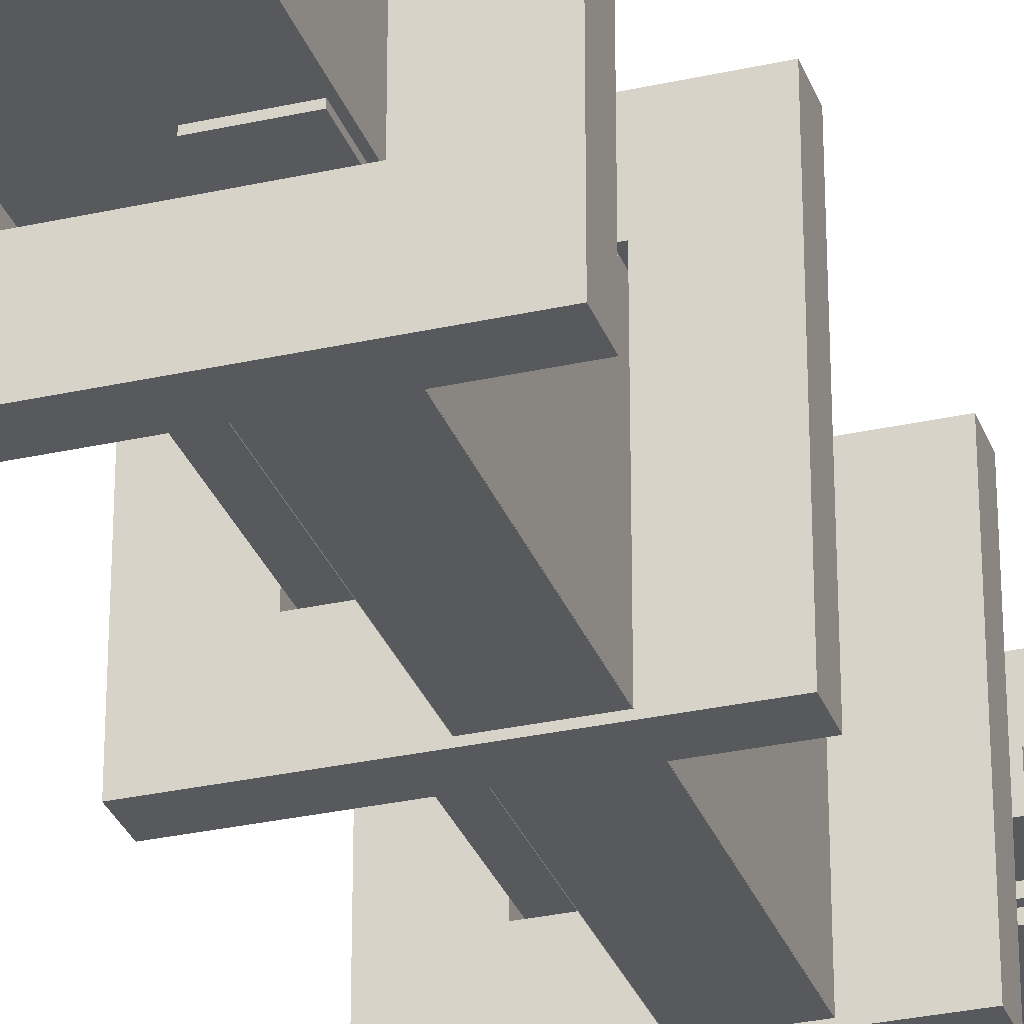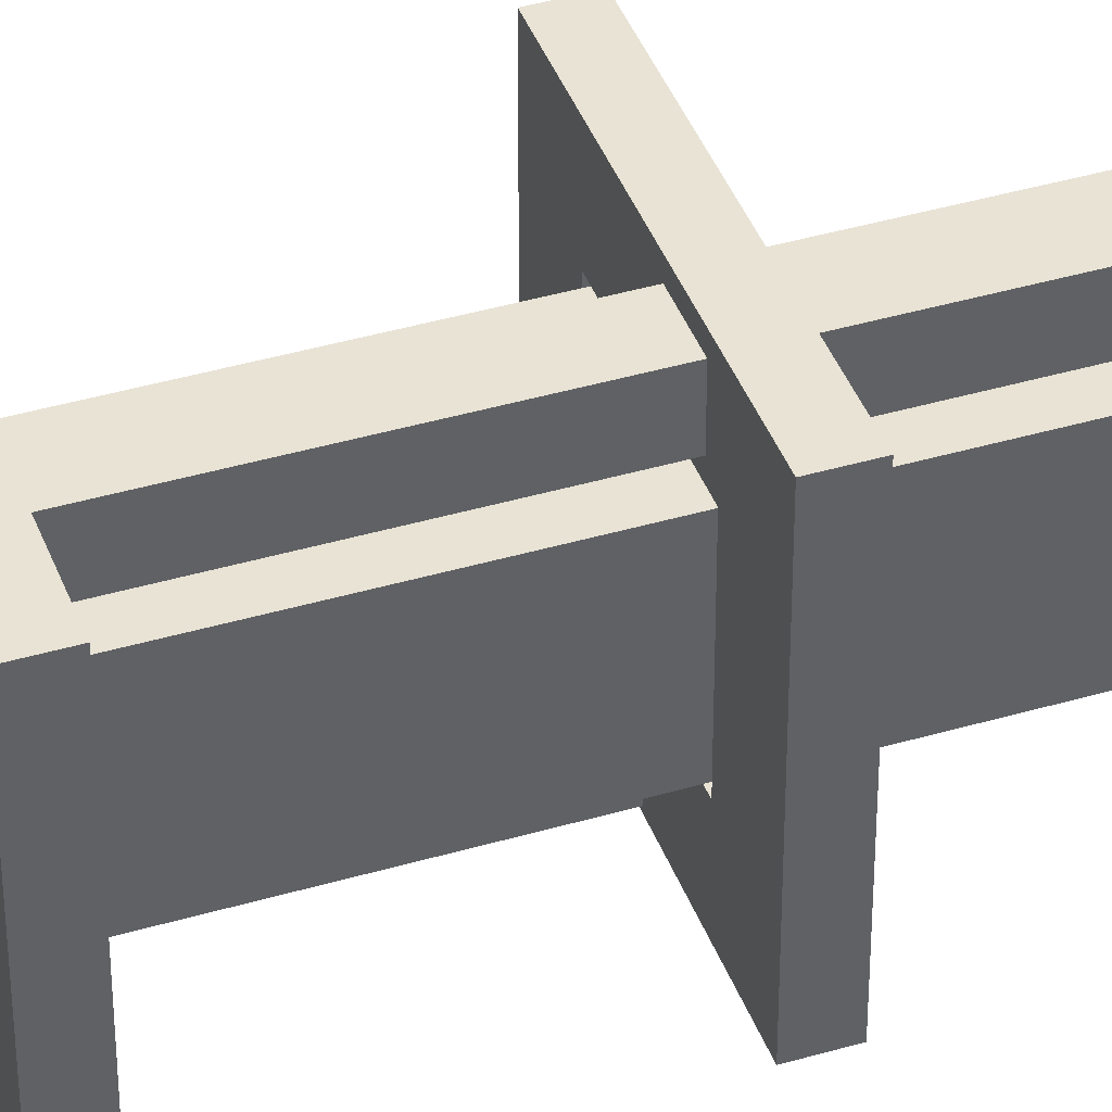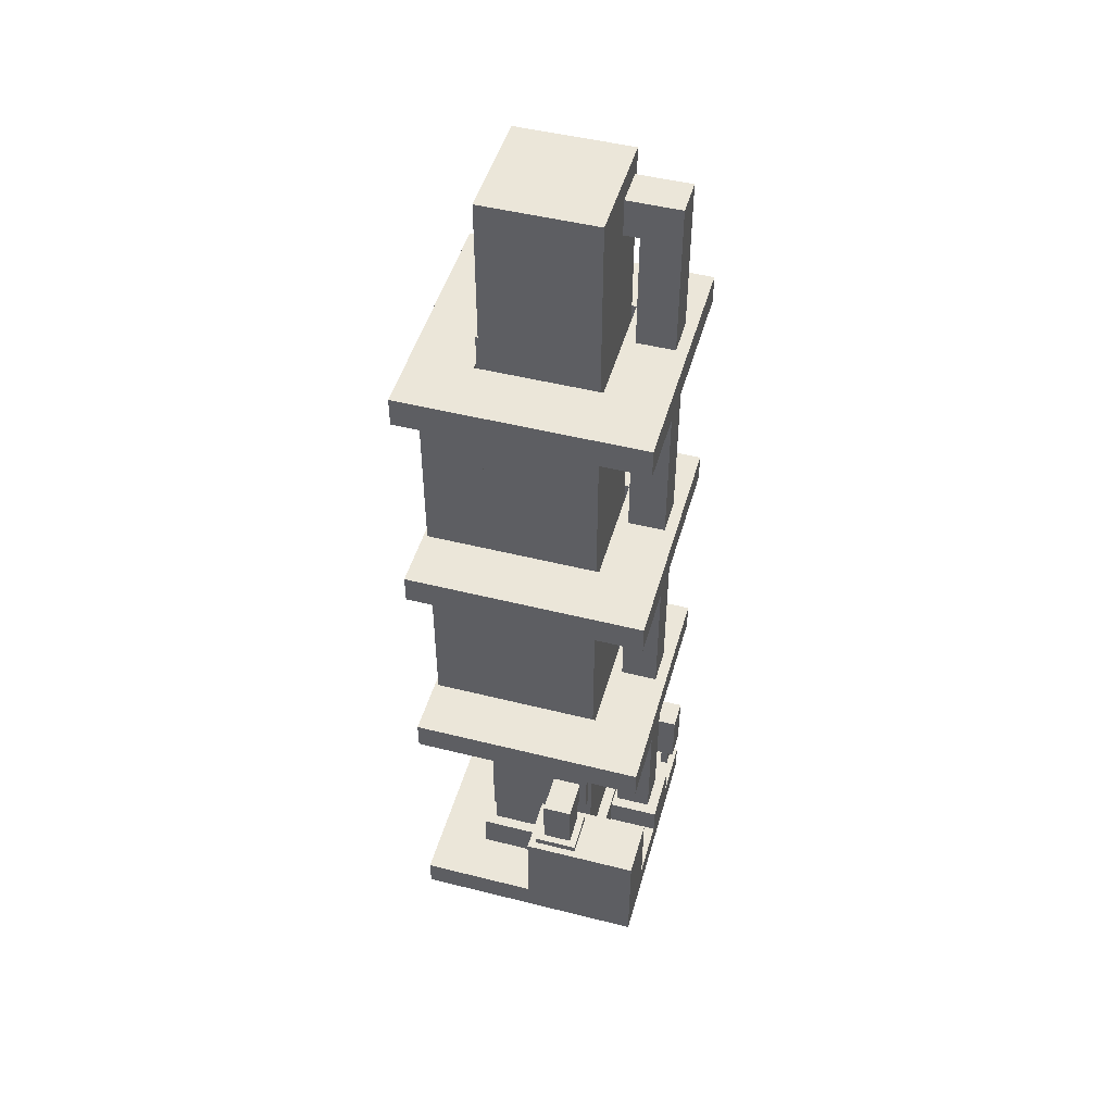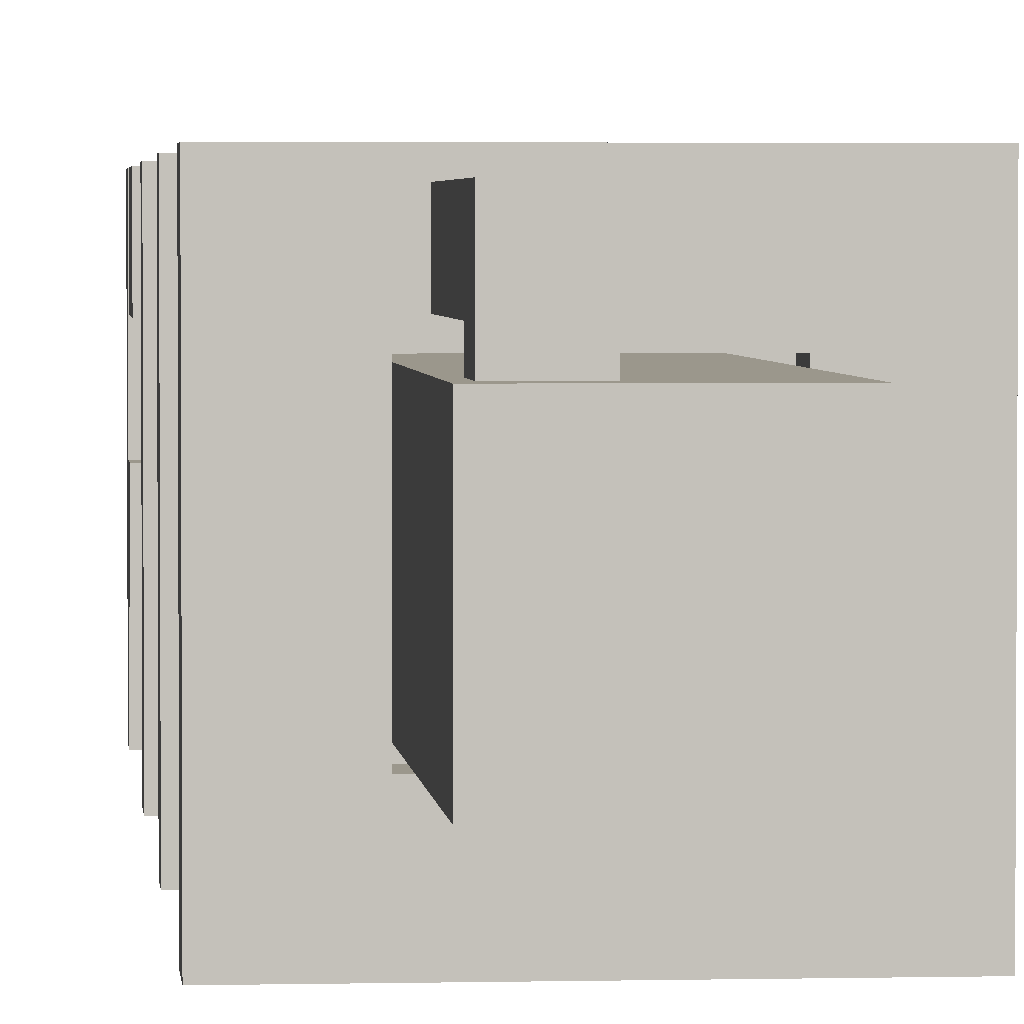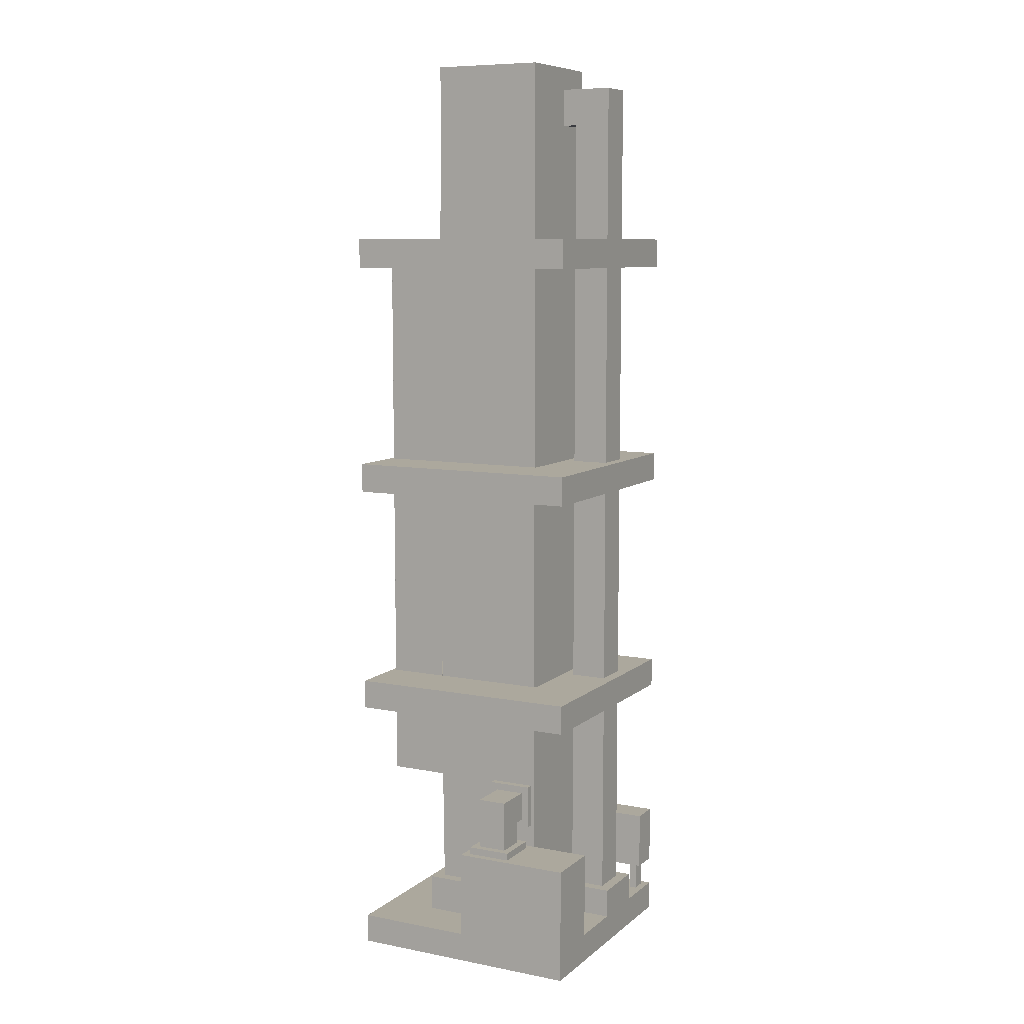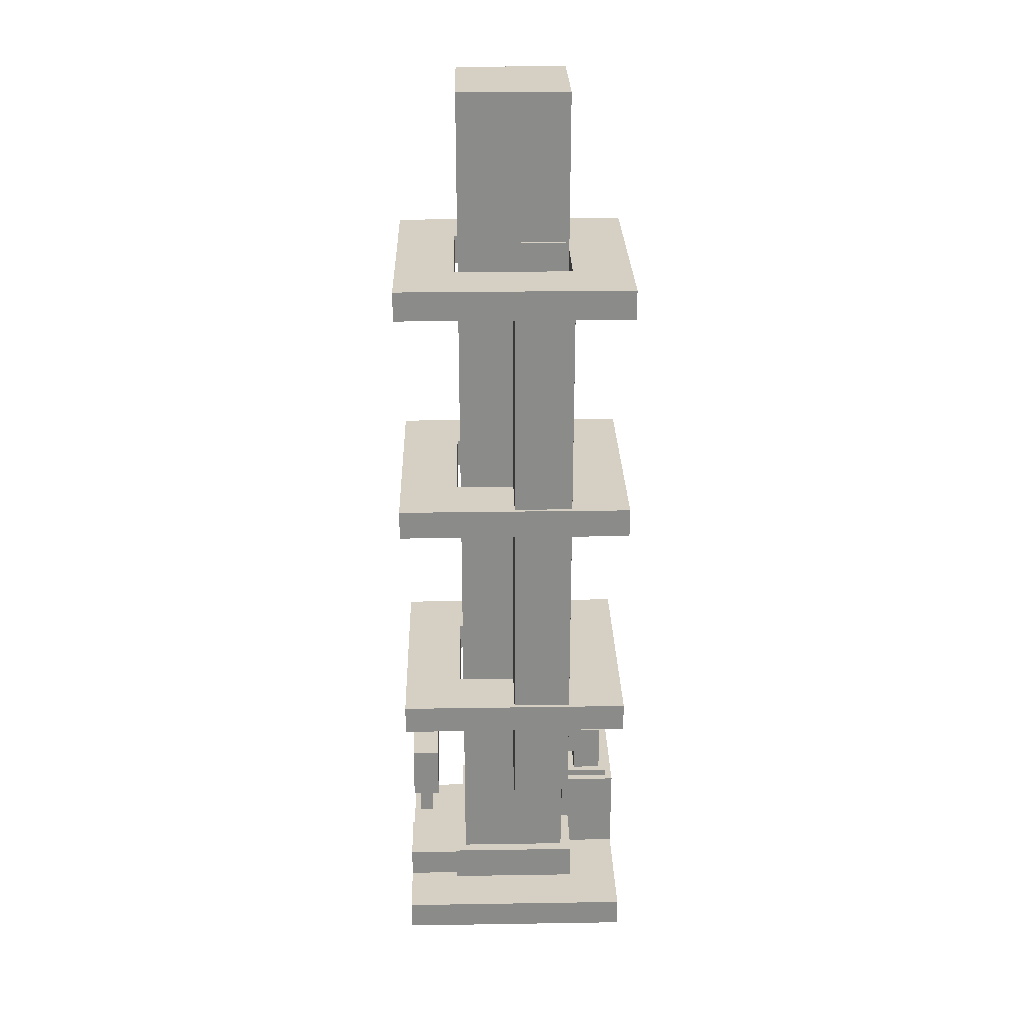
<metadata>
{"format":"obj","ext":"obj","renderer":"f3d","projection":"perspective","resolution":1024,"background":"white","views":[{"elev":-30.2,"azim":-161.9,"up":"+Z"},{"elev":41.2,"azim":70.4,"up":"+Z"},{"elev":48.3,"azim":-74.3,"up":"+Y"},{"elev":2.8,"azim":175.1,"up":"+Z"},{"elev":8.6,"azim":-62.6,"up":"+Y"},{"elev":26.4,"azim":178.6,"up":"+Y"}]}
</metadata>
<code>
o distillationtower_mirrored
v 0 0 4
v 0 0.5 4
v 0 0 0
v 0 0.5 0
v 4 0 4
v 4 0.5 4
v 4 0 0
v 4 0.5 0
v 0.25 2.125 2.75
v 0.25 3 2.75
v 0.25 2.125 2.25
v 0.25 3 2.25
v 0.9375 3 2.75
v 0.9375 3 2.25
v 0.25 2.5 2.75
v 0.25 2.5 2.25
v 0.9375 2.5 2.25
v 0.9375 2.5 2.75
v 0.75 2.125 2.25
v 0.75 3 2.25
v 0.75 2.125 2.75
v 0.75 3 2.75
v 0.75 2.5 2.75
v 0.75 2.5 2.25
v 1 3.125 0.06875
v 1 12.62 0.06875
v 1 3.125 0.06875
v 1 12.62 0.06875
v 2 3.125 0.06875
v 2 12.62 0.06875
v 2 3.125 0.06875
v 2 12.62 0.06875
v 3 0.5 2
v 3 1 2
v 3 0.5 1
v 3 1 1
v 4 0.5 2
v 4 1 2
v 4 0.5 1
v 4 1 1
v 2.188 1 3.812
v 2.188 15.62 3.812
v 2.188 1 3.188
v 2.188 15.62 3.188
v 2.812 1 3.812
v 2.812 15.62 3.812
v 2.812 1 3.188
v 2.812 15.62 3.188
v 2.188 15 3.188
v 2.188 15 2.938
v 2.188 15.63 2.938
v 2.812 15 3.188
v 2.812 15 2.938
v 2.812 15.63 2.938
v 2 0.5 4
v 2 1 4
v 2 0.5 3
v 2 1 3
v 3 0.5 4
v 3 1 4
v 3 0.5 3
v 3 1 3
v 0.9375 2.375 2.875
v 0.9375 3.125 2.875
v 0.9375 2.375 2.125
v 0.9375 3.125 2.125
v 1.062 2.375 2.875
v 1.062 3.125 2.875
v 1.062 2.375 2.125
v 1.062 3.125 2.125
v 0.125 2.125 2.875
v 0.875 2.125 2.875
v 0.125 2.125 2.125
v 0.875 2.125 2.125
v 0.125 2 2.875
v 0.875 2 2.875
v 0.125 2 2.125
v 0.875 2 2.125
v 0 2 4
v 0 0.5 2
v 0 2 2
v 1 0.5 4
v 1 2 4
v 1 0.5 2
v 1 2 2
v 0.875 0.4994 3.125
v 0.875 1.124 3.125
v 0.875 0.4994 0.875
v 0.875 1.124 0.875
v 3.125 0.4994 3.125
v 3.125 1.124 3.125
v 3.125 0.4994 0.875
v 3.125 1.124 0.875
v 2 3.125 1.062
v 2 12.62 1.062
v 2 3.125 0.0625
v 2 12.62 0.0625
v 2 3.125 1.062
v 2 12.62 1.062
v 2 3.125 0.0625
v 2 12.62 0.0625
v 1.001 3.125 1.062
v 1.001 12.62 1.062
v 1.001 3.125 0.0625
v 1.001 12.62 0.0625
v 1.001 3.125 1.062
v 1.001 12.62 1.062
v 1.001 3.125 0.0625
v 1.001 12.62 0.0625
v 1.125 1.5 1.063
v 1.125 13.5 1.063
v 1.125 1.5 1.001
v 1.125 13.5 1.001
v 1.875 1.5 1.063
v 1.875 13.5 1.063
v 1.875 1.5 1.001
v 1.875 13.5 1.001
v 0 4.5 4
v 0 5 4
v 0 4.5 0
v 0 5 0
v 4 4.5 4
v 4 5 4
v 4 4.5 0
v 4 5 0
v 0 4.5 1
v 0 4.5 3
v 0 5 3
v 0 5 1
v 4 4.5 3
v 4 4.5 1
v 4 5 1
v 4 5 3
v 3 4.5 0
v 1 4.5 0
v 1 5 0
v 3 5 0
v 1 4.5 4
v 3 4.5 4
v 3 5 4
v 1 5 4
v 1 5 1
v 3 5 1
v 1 5 3
v 3 5 3
v 3 4.5 1
v 1 4.5 1
v 3 4.5 3
v 1 4.5 3
v 0 8.5 4
v 0 9 4
v 0 8.5 0
v 0 9 0
v 4 8.5 4
v 4 9 4
v 4 8.5 0
v 4 9 0
v 0 8.5 1
v 0 8.5 3
v 0 9 3
v 0 9 1
v 4 8.5 3
v 4 8.5 1
v 4 9 1
v 4 9 3
v 3 8.5 0
v 1 8.5 0
v 1 9 0
v 3 9 0
v 1 8.5 4
v 3 8.5 4
v 3 9 4
v 1 9 4
v 1 9 1
v 3 9 1
v 1 9 3
v 3 9 3
v 3 8.5 1
v 1 8.5 1
v 3 8.5 3
v 1 8.5 3
v 0 12.5 4
v 0 13 4
v 0 12.5 0
v 0 13 0
v 4 12.5 4
v 4 13 4
v 4 12.5 0
v 4 13 0
v 0 12.5 1
v 0 12.5 3
v 0 13 3
v 0 13 1
v 4 12.5 3
v 4 12.5 1
v 4 13 1
v 4 13 3
v 3 12.5 0
v 1 12.5 0
v 1 13 0
v 3 13 0
v 1 12.5 4
v 3 12.5 4
v 3 13 4
v 1 13 4
v 1 13 1
v 3 13 1
v 1 13 3
v 3 13 3
v 3 12.5 1
v 1 12.5 1
v 3 12.5 3
v 1 12.5 3
v 3.5 1 4
v 3.5 2 4
v 3.5 1 3
v 3.5 2 3
v 4 1 4
v 4 2 4
v 4 1 3
v 4 2 3
v 3.625 0.5 3.25
v 3.625 1 3.25
v 3.625 0.5 3.125
v 3.625 1 3.125
v 3.875 0.5 3.25
v 3.875 1 3.25
v 3.875 0.5 3.125
v 3.875 1 3.125
v 3.625 0.5 3.875
v 3.625 1 3.875
v 3.625 0.5 3.75
v 3.625 1 3.75
v 3.875 0.5 3.875
v 3.875 1 3.875
v 3.875 0.5 3.75
v 3.875 1 3.75
v 1.062 1.125 2.938
v 1.062 16 2.938
v 1.062 1.125 1.062
v 1.062 16 1.062
v 2.938 1.125 2.938
v 2.938 16 2.938
v 2.938 1.125 1.062
v 2.938 16 1.062
f 2 4 3 1
f 6 2 1 5
f 4 8 7 3
f 7 5 1 3
f 8 6 5 7
f 2 6 8 4
f 15 10 12 16
f 24 20 14 17
f 23 22 10 15
f 20 12 10 22
f 21 23 15 9
f 9 15 16 11
f 11 16 24 19
f 14 20 22 13
f 18 13 22 23
f 16 12 20 24
f 19 24 23 21
f 17 18 23 24
f 27 28 32 31
f 29 30 26 25
f 33 34 36 35
f 35 36 40 39
f 39 40 38 37
f 37 38 34 33
f 35 39 37 33
f 40 36 34 38
f 41 42 44 43
f 43 44 48 47
f 47 48 46 45
f 45 46 42 41
f 48 44 42 46
f 49 44 51 50
f 53 54 48 52
f 50 53 52 49
f 54 51 44 48
f 55 56 58 57
f 61 62 60 59
f 59 60 56 55
f 62 58 56 60
f 63 64 66 65
f 65 66 70 69
f 67 68 64 63
f 65 69 67 63
f 70 66 64 68
f 71 72 74 73
f 73 74 78 77
f 75 76 72 71
f 73 77 75 71
f 78 74 72 76
f 2 79 81 80
f 80 81 85 84
f 84 85 83 82
f 82 83 79 2
f 85 81 79 83
f 86 87 89 88
f 88 89 93 92
f 92 93 91 90
f 90 91 87 86
f 93 89 87 91
f 94 95 97 96
f 100 101 99 98
f 102 103 105 104
f 108 109 107 106
f 110 111 113 112
f 112 113 117 116
f 116 117 115 114
f 114 115 111 110
f 112 116 114 110
f 117 113 111 115
f 126 129 121 120
f 134 137 125 124
f 130 133 123 122
f 138 141 119 118
f 148 130 122 139
f 144 128 119 141
f 136 121 129 142
f 149 147 142 144
f 134 124 131 146
f 148 145 143 146
f 124 125 132 131
f 130 148 146 131
f 118 119 128 127
f 128 144 142 129
f 128 129 126 127
f 120 135 147 126
f 132 133 130 131
f 125 137 143 132
f 133 145 140 123
f 148 139 138 149
f 127 149 138 118
f 140 141 138 139
f 122 123 140 139
f 148 149 144 145
f 120 121 136 135
f 126 147 149 127
f 144 141 140 145
f 132 143 145 133
f 137 134 135 136
f 147 146 143 142
f 143 137 136 142
f 147 135 134 146
f 158 161 153 152
f 166 169 157 156
f 162 165 155 154
f 170 173 151 150
f 180 162 154 171
f 176 160 151 173
f 168 153 161 174
f 181 179 174 176
f 166 156 163 178
f 180 177 175 178
f 156 157 164 163
f 162 180 178 163
f 150 151 160 159
f 160 176 174 161
f 160 161 158 159
f 152 167 179 158
f 164 165 162 163
f 157 169 175 164
f 165 177 172 155
f 180 171 170 181
f 159 181 170 150
f 172 173 170 171
f 154 155 172 171
f 180 181 176 177
f 152 153 168 167
f 158 179 181 159
f 176 173 172 177
f 164 175 177 165
f 169 166 167 168
f 179 178 175 174
f 175 169 168 174
f 179 167 166 178
f 190 193 185 184
f 198 201 189 188
f 194 197 187 186
f 202 205 183 182
f 212 194 186 203
f 208 192 183 205
f 200 185 193 206
f 213 211 206 208
f 198 188 195 210
f 212 209 207 210
f 188 189 196 195
f 194 212 210 195
f 182 183 192 191
f 192 208 206 193
f 192 193 190 191
f 184 199 211 190
f 196 197 194 195
f 189 201 207 196
f 197 209 204 187
f 212 203 202 213
f 191 213 202 182
f 204 205 202 203
f 186 187 204 203
f 212 213 208 209
f 184 185 200 199
f 190 211 213 191
f 208 205 204 209
f 196 207 209 197
f 201 198 199 200
f 211 210 207 206
f 207 201 200 206
f 211 199 198 210
f 214 215 217 216
f 216 217 221 220
f 220 221 219 218
f 218 219 215 214
f 216 220 218 214
f 221 217 215 219
f 222 223 225 224
f 224 225 229 228
f 228 229 227 226
f 226 227 223 222
f 224 228 226 222
f 229 225 223 227
f 230 231 233 232
f 232 233 237 236
f 236 237 235 234
f 234 235 231 230
f 232 236 234 230
f 237 233 231 235
f 238 239 241 240
f 240 241 245 244
f 244 245 243 242
f 242 243 239 238
f 240 244 242 238
f 245 241 239 243

</code>
